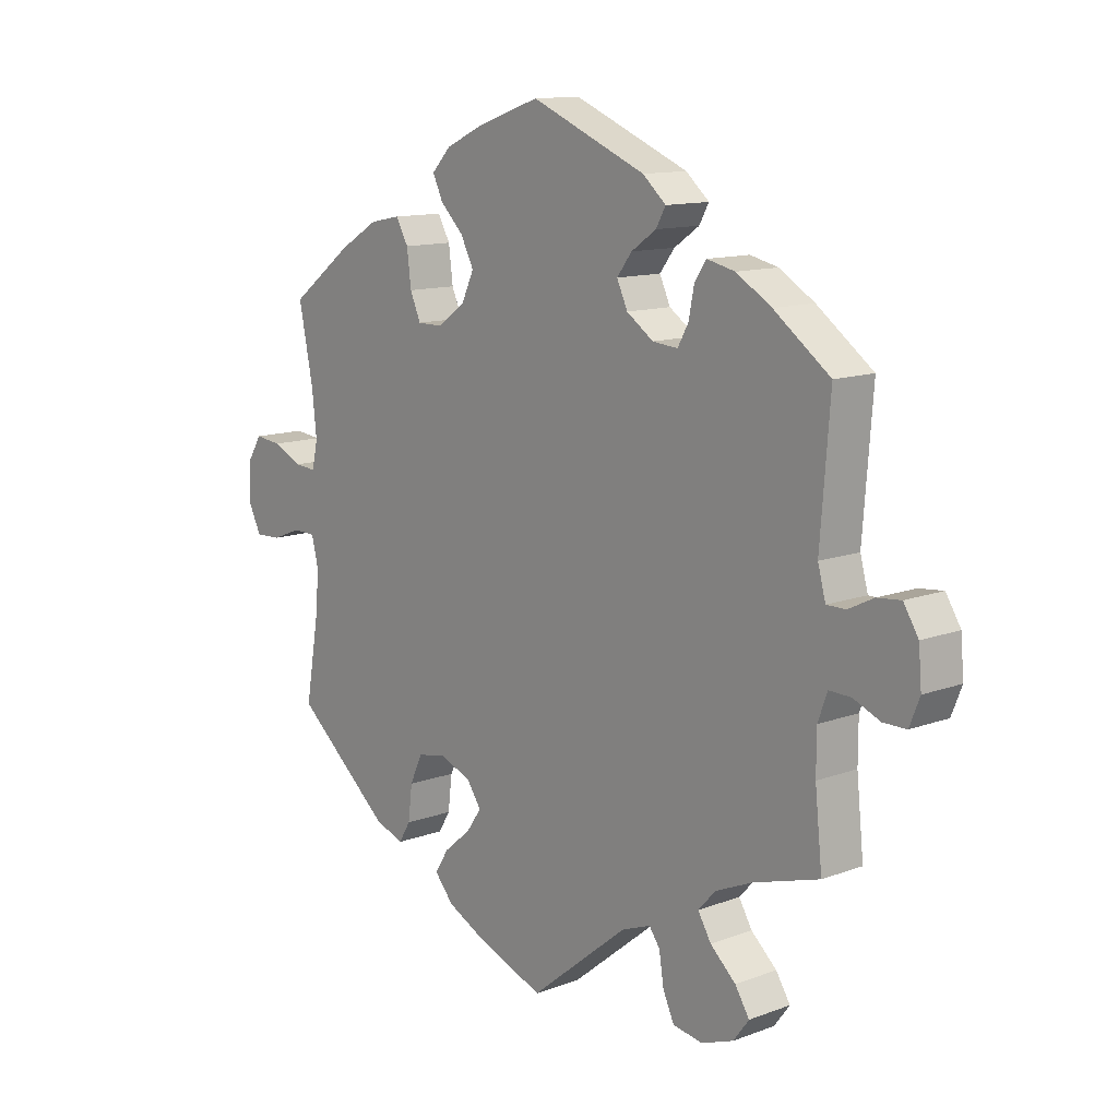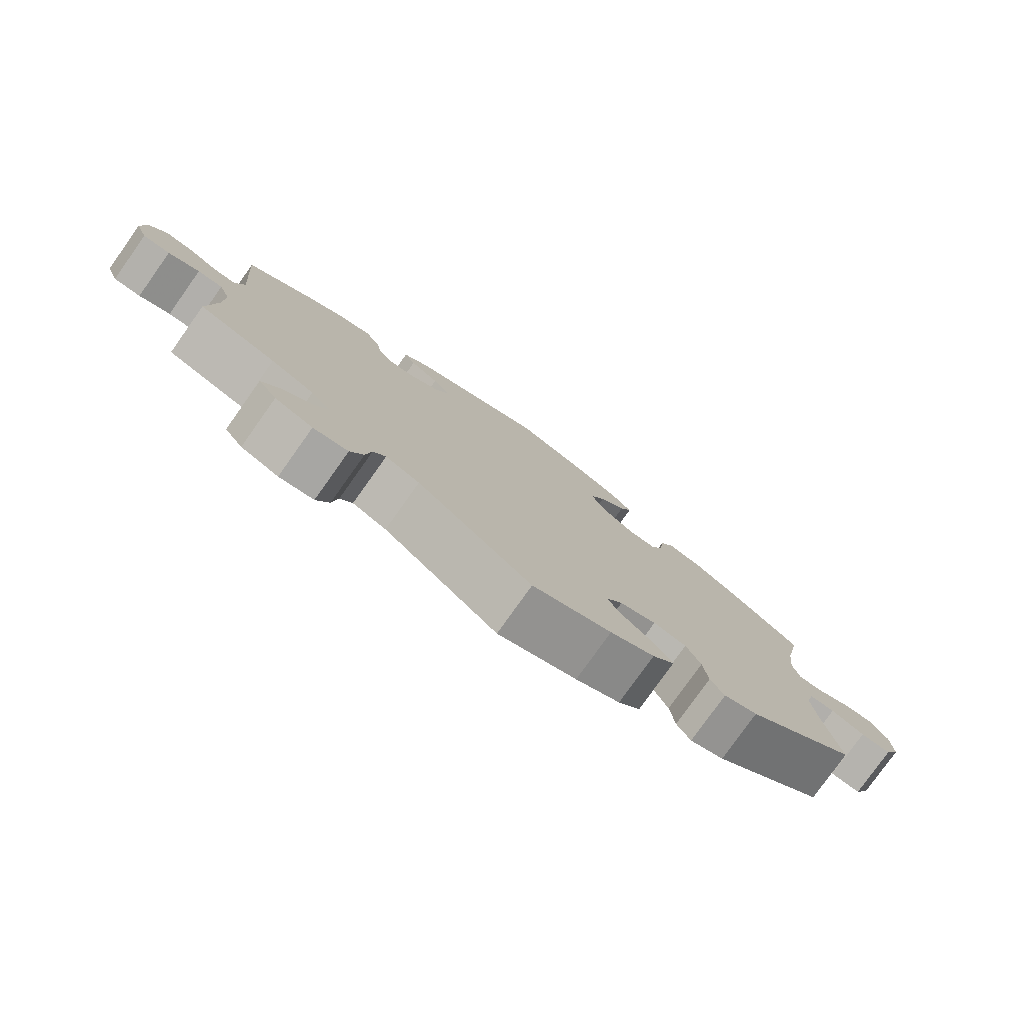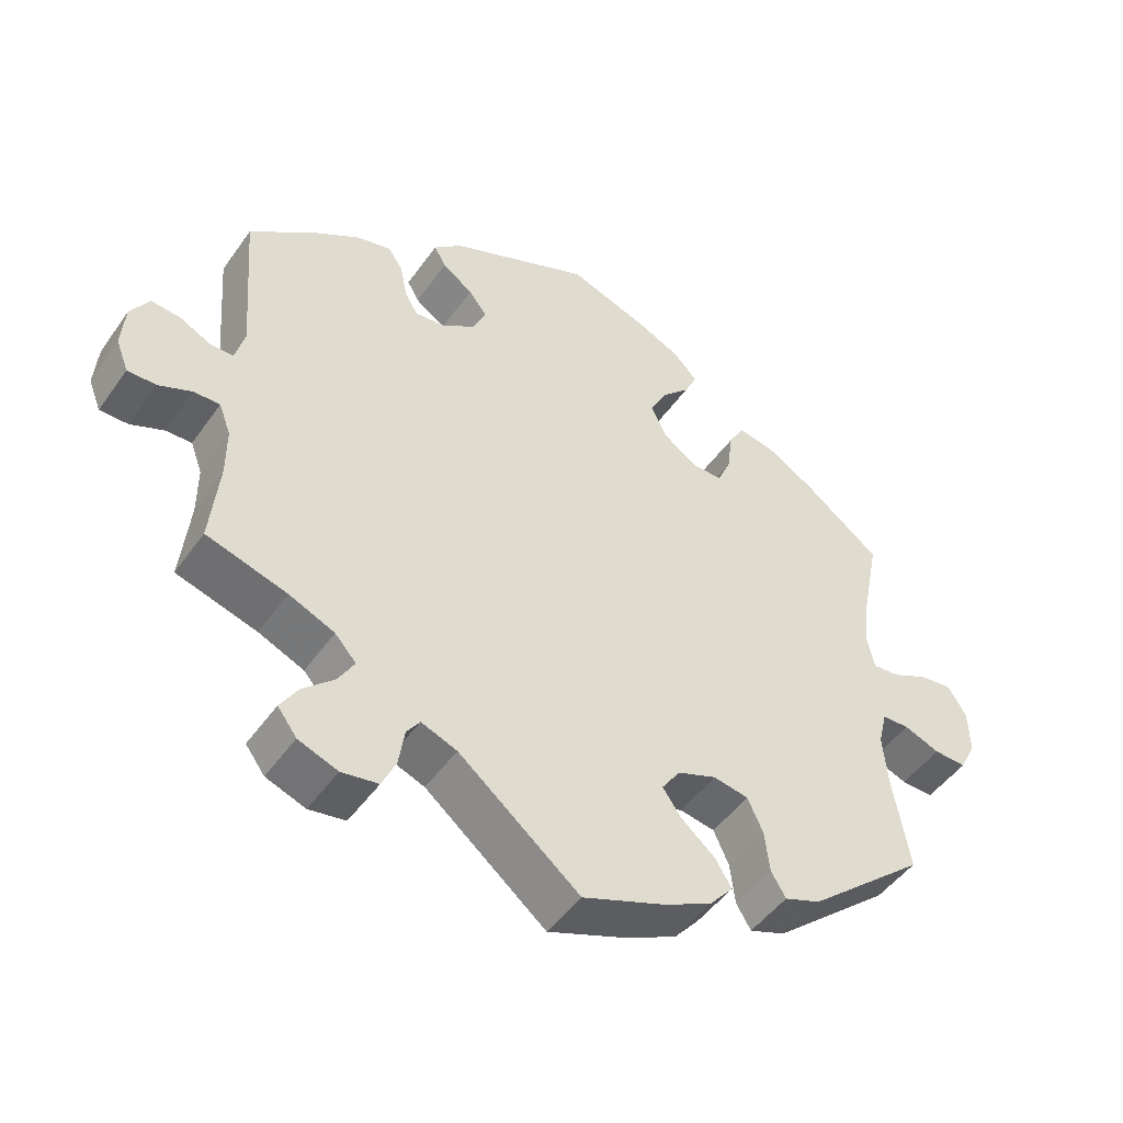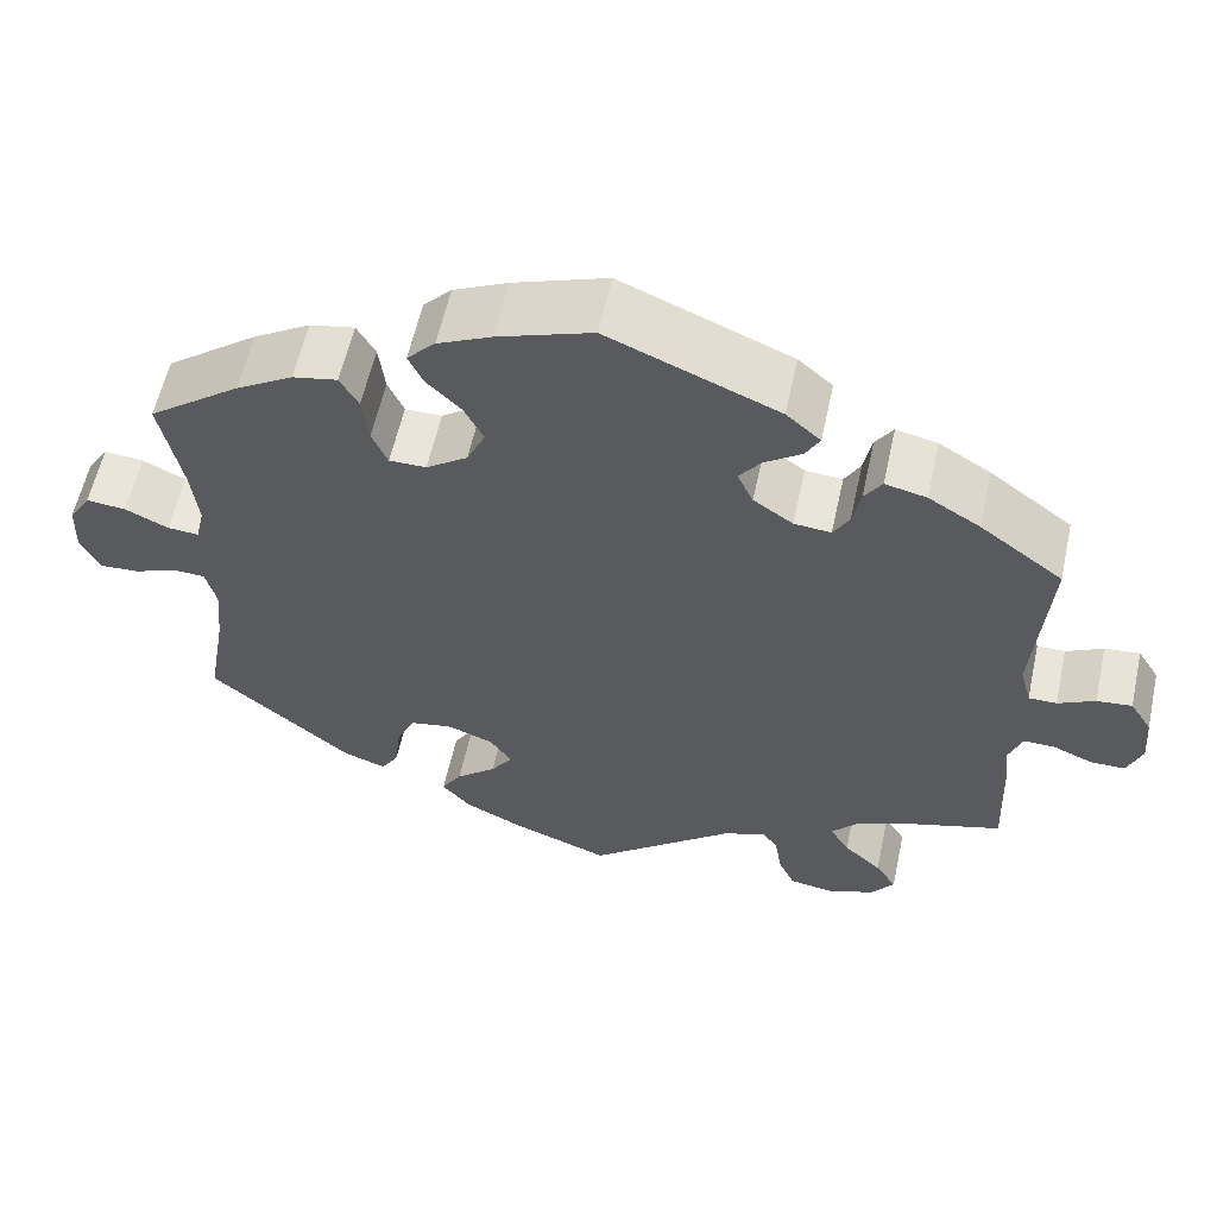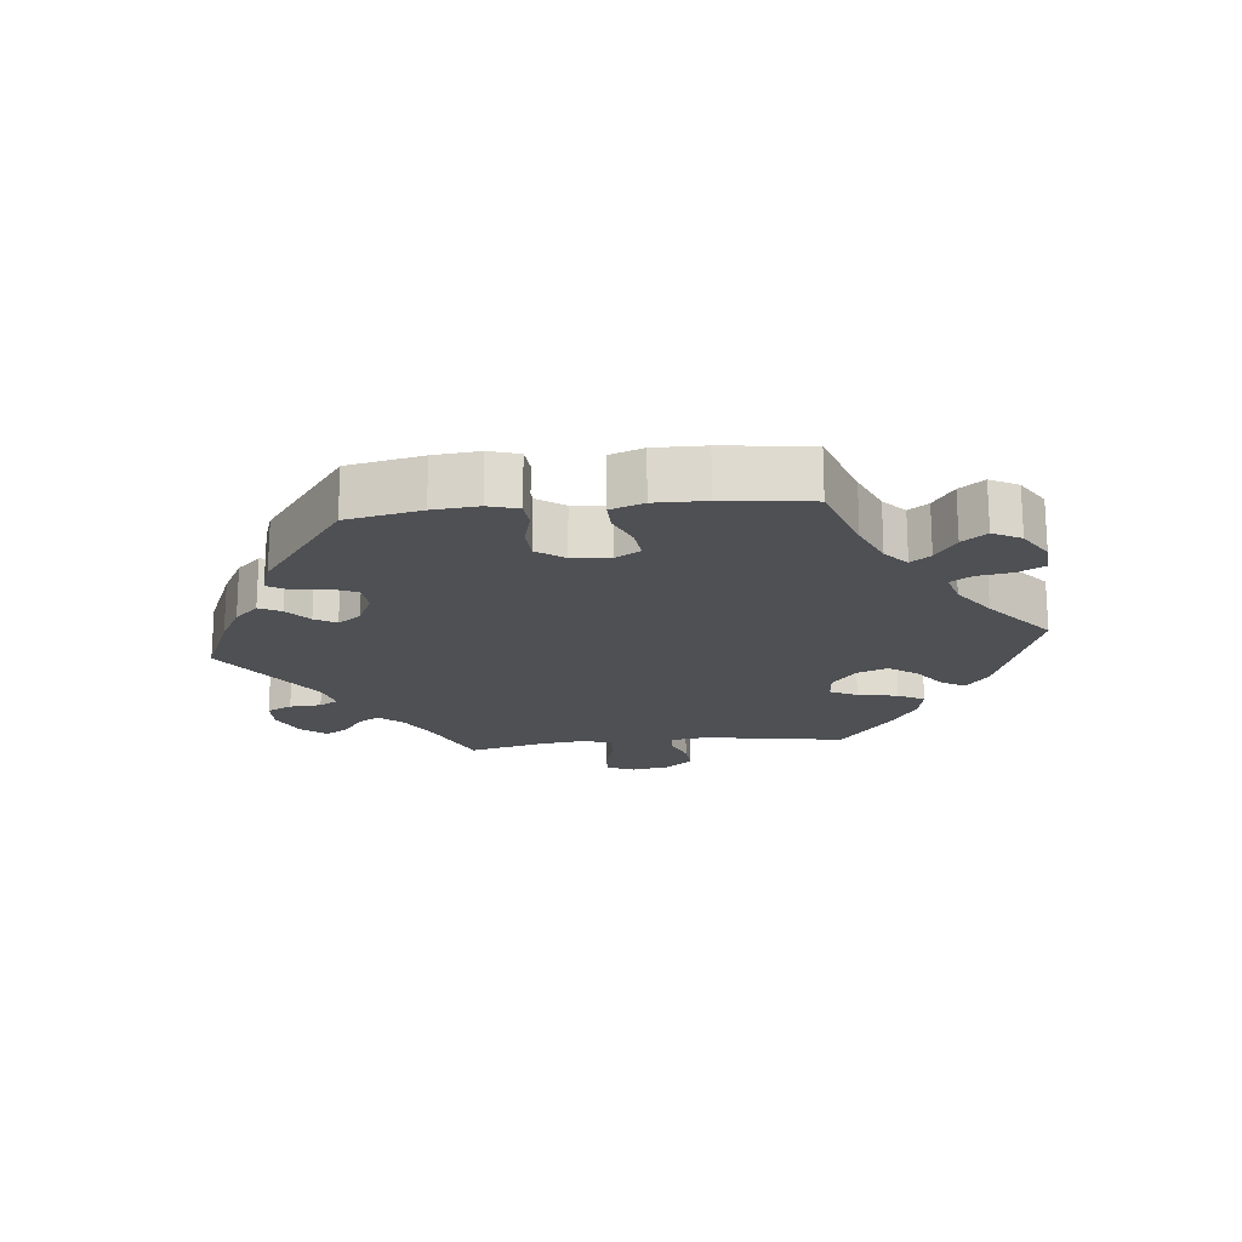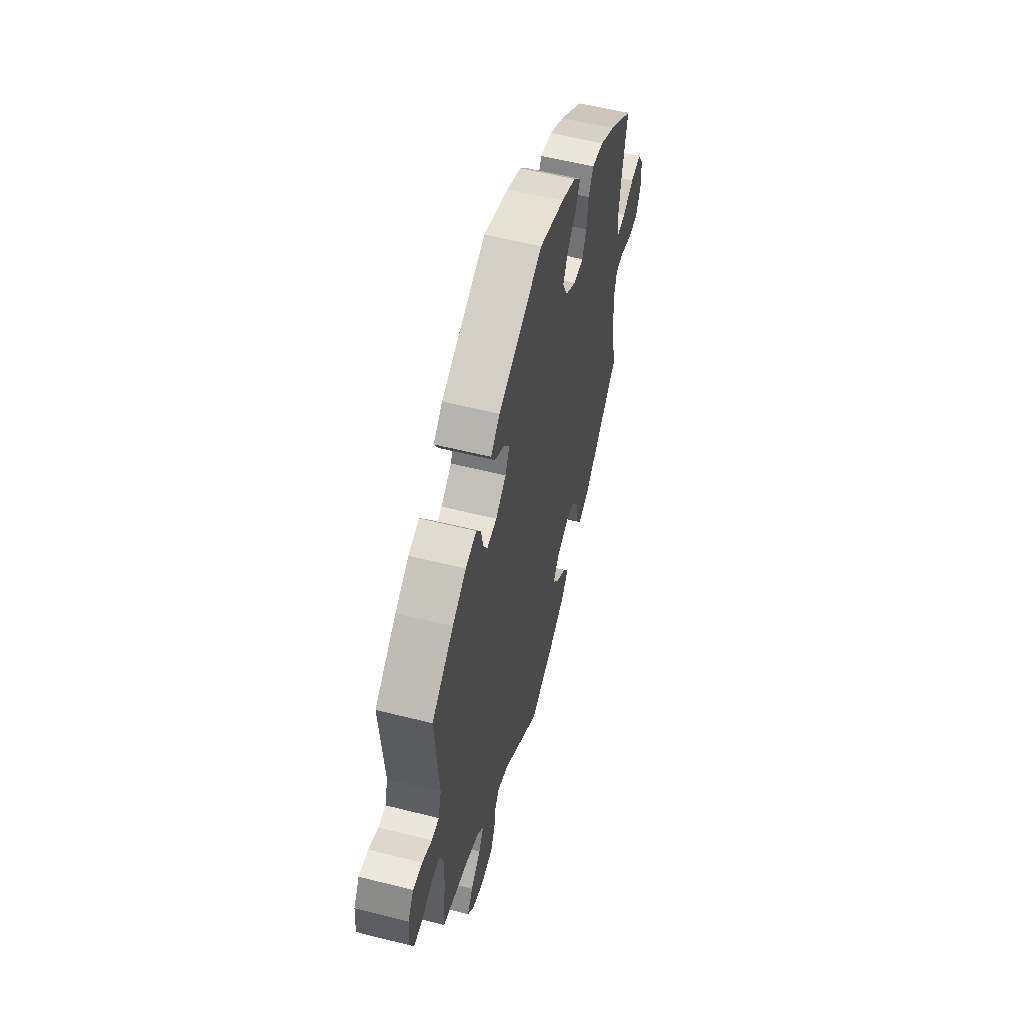
<metadata>
{"format":"obj","ext":"obj","renderer":"f3d","projection":"perspective","resolution":1024,"background":"white","views":[{"elev":12.3,"azim":-131.1,"up":"+Z"},{"elev":-79.0,"azim":-35.4,"up":"+Z"},{"elev":-47.8,"azim":-33.5,"up":"+Z"},{"elev":58.6,"azim":-167.7,"up":"+Z"},{"elev":-19.0,"azim":36.0,"up":"+Y"},{"elev":56.4,"azim":-75.2,"up":"+Z"}]}
</metadata>
<code>
v -0.165 0.07 -0.444
v -0.214 0.07 -0.425
v -0.232 0.07 -0.45
v -0.24 0.07 -0.501
v -0.259 0.07 -0.542
v -0.309 0.07 -0.55
v -0.363 0.07 -0.53
v -0.389 0.07 -0.495
v -0.365 0.07 -0.457
v -0.322 0.07 -0.418
v -0.3 0.07 -0.381
v -0.329 0.07 -0.349
v -0.391 0.07 -0.322
v -0.501 0.07 -0.289
v -0.489 0.07 -0.174
v -0.489 0.07 -0.107
v -0.505 0.07 -0.064
v -0.541 0.07 -0.065
v -0.586 0.07 -0.084
v -0.625 0.07 -0.084
v -0.642 0.07 -0.041
v -0.637 0.07 0.019
v -0.612 0.07 0.059
v -0.572 0.07 0.055
v -0.53 0.07 0.034
v -0.498 0.07 0.034
v -0.485 0.07 0.082
v -0.501 0.07 0.289
v -0.407 0.07 0.359
v -0.348 0.07 0.395
v -0.301 0.07 0.406
v -0.281 0.07 0.376
v -0.272 0.07 0.33
v -0.254 0.07 0.298
v -0.212 0.07 0.302
v -0.167 0.07 0.333
v -0.149 0.07 0.372
v -0.174 0.07 0.405
v -0.216 0.07 0.434
v -0.232 0.07 0.463
v -0.193 0.07 0.497
v 0 0.07 0.578
v 0.107 0.07 0.541
v 0.169 0.07 0.512
v 0.201 0.07 0.478
v 0.184 0.07 0.442
v 0.145 0.07 0.403
v 0.123 0.07 0.36
v 0.144 0.07 0.315
v 0.191 0.07 0.282
v 0.233 0.07 0.282
v 0.251 0.07 0.323
v 0.258 0.07 0.38
v 0.279 0.07 0.417
v 0.33 0.07 0.407
v 0.395 0.07 0.368
v 0.5 0.07 0.289
v 0.476 0.07 0.169
v 0.468 0.07 0.097
v 0.478 0.07 0.053
v 0.514 0.07 0.056
v 0.563 0.07 0.079
v 0.608 0.07 0.084
v 0.633 0.07 0.044
v 0.635 0.07 -0.016
v 0.613 0.07 -0.06
v 0.569 0.07 -0.058
v 0.52 0.07 -0.039
v 0.483 0.07 -0.04
v 0.471 0.07 -0.088
v 0.478 0.07 -0.162
v 0.5 0.07 -0.289
v 0.339 0.07 -0.425
v 0.29 0.07 -0.443
v 0.27 0.07 -0.41
v 0.263 0.07 -0.353
v 0.242 0.07 -0.307
v 0.194 0.07 -0.298
v 0.141 0.07 -0.318
v 0.116 0.07 -0.354
v 0.141 0.07 -0.39
v 0.187 0.07 -0.429
v 0.21 0.07 -0.466
v 0.178 0.07 -0.503
v 0.114 0.07 -0.535
v 0 0.07 -0.578
v -0.165 0 -0.444
v -0.214 0 -0.425
v -0.232 0 -0.45
v -0.24 0 -0.501
v -0.259 0 -0.542
v -0.309 0 -0.55
v -0.363 0 -0.53
v -0.389 0 -0.495
v -0.365 0 -0.457
v -0.322 0 -0.418
v -0.3 0 -0.381
v -0.329 0 -0.349
v -0.391 0 -0.322
v -0.501 0 -0.289
v -0.489 0 -0.174
v -0.489 0 -0.107
v -0.505 0 -0.064
v -0.541 0 -0.065
v -0.586 0 -0.084
v -0.625 0 -0.084
v -0.642 0 -0.041
v -0.637 0 0.019
v -0.612 0 0.059
v -0.572 0 0.055
v -0.53 0 0.034
v -0.498 0 0.034
v -0.485 0 0.082
v -0.501 0 0.289
v -0.407 0 0.359
v -0.348 0 0.395
v -0.301 0 0.406
v -0.281 0 0.376
v -0.272 0 0.33
v -0.254 0 0.298
v -0.212 0 0.302
v -0.167 0 0.333
v -0.149 0 0.372
v -0.174 0 0.405
v -0.216 0 0.434
v -0.232 0 0.463
v -0.193 0 0.497
v 0 0 0.578
v 0.107 0 0.541
v 0.169 0 0.512
v 0.201 0 0.478
v 0.184 0 0.442
v 0.145 0 0.403
v 0.123 0 0.36
v 0.144 0 0.315
v 0.191 0 0.282
v 0.233 0 0.282
v 0.251 0 0.323
v 0.258 0 0.38
v 0.279 0 0.417
v 0.33 0 0.407
v 0.395 0 0.368
v 0.5 0 0.289
v 0.476 0 0.169
v 0.468 0 0.097
v 0.478 0 0.053
v 0.514 0 0.056
v 0.563 0 0.079
v 0.608 0 0.084
v 0.633 0 0.044
v 0.635 0 -0.016
v 0.613 0 -0.06
v 0.569 0 -0.058
v 0.52 0 -0.039
v 0.483 0 -0.04
v 0.471 0 -0.088
v 0.478 0 -0.162
v 0.5 0 -0.289
v 0.339 0 -0.425
v 0.29 0 -0.443
v 0.27 0 -0.41
v 0.263 0 -0.353
v 0.242 0 -0.307
v 0.194 0 -0.298
v 0.141 0 -0.318
v 0.116 0 -0.354
v 0.141 0 -0.39
v 0.187 0 -0.429
v 0.21 0 -0.466
v 0.178 0 -0.503
v 0.114 0 -0.535
v 0 0 -0.578
f 85 86 1
f 84 85 1 2
f 81 82 83 84
f 80 81 84 2
f 79 80 2
f 78 79 2
f 73 74 75 76
f 71 72 73 76
f 70 71 76 77
f 69 70 77 78
f 65 66 67 68
f 65 68 69
f 64 65 69
f 61 62 63 64
f 60 61 64 69
f 59 60 69 78
f 55 56 57 58
f 52 53 54 55
f 51 52 55 58
f 50 51 58 59
f 44 45 46 47
f 44 47 48
f 43 44 48
f 42 43 48
f 41 42 48 49
f 38 39 40 41
f 37 38 41 49
f 30 31 32 33
f 30 33 34
f 27 28 29 30
f 26 27 30 34
f 22 23 24 25
f 22 25 26
f 21 22 26
f 18 19 20 21
f 17 18 21 26
f 16 17 26 34
f 13 14 15
f 12 13 15 16
f 11 12 16 34
f 7 8 9 10
f 7 10 11
f 6 7 11
f 3 4 5 6
f 2 3 6 11
f 50 59 78 2
f 36 37 49 50
f 35 36 50 2
f 2 11 34 35
f 87 172 171
f 88 87 171 170
f 170 169 168 167
f 88 170 167 166
f 88 166 165
f 88 165 164
f 162 161 160 159
f 162 159 158 157
f 163 162 157 156
f 164 163 156 155
f 154 153 152 151
f 155 154 151
f 155 151 150
f 150 149 148 147
f 155 150 147 146
f 164 155 146 145
f 144 143 142 141
f 141 140 139 138
f 144 141 138 137
f 145 144 137 136
f 133 132 131 130
f 134 133 130
f 134 130 129
f 134 129 128
f 135 134 128 127
f 127 126 125 124
f 135 127 124 123
f 119 118 117 116
f 120 119 116
f 116 115 114 113
f 120 116 113 112
f 111 110 109 108
f 112 111 108
f 112 108 107
f 107 106 105 104
f 112 107 104 103
f 120 112 103 102
f 101 100 99
f 102 101 99 98
f 120 102 98 97
f 96 95 94 93
f 97 96 93
f 97 93 92
f 92 91 90 89
f 97 92 89 88
f 88 164 145 136
f 136 135 123 122
f 88 136 122 121
f 121 120 97 88
f 1 87 88 2
f 2 88 89 3
f 3 89 90 4
f 4 90 91 5
f 5 91 92 6
f 6 92 93 7
f 7 93 94 8
f 8 94 95 9
f 9 95 96 10
f 10 96 97 11
f 11 97 98 12
f 12 98 99 13
f 13 99 100 14
f 14 100 101 15
f 15 101 102 16
f 16 102 103 17
f 17 103 104 18
f 18 104 105 19
f 19 105 106 20
f 20 106 107 21
f 21 107 108 22
f 22 108 109 23
f 23 109 110 24
f 24 110 111 25
f 25 111 112 26
f 26 112 113 27
f 27 113 114 28
f 28 114 115 29
f 29 115 116 30
f 30 116 117 31
f 31 117 118 32
f 32 118 119 33
f 33 119 120 34
f 34 120 121 35
f 35 121 122 36
f 36 122 123 37
f 37 123 124 38
f 38 124 125 39
f 39 125 126 40
f 40 126 127 41
f 41 127 128 42
f 42 128 129 43
f 43 129 130 44
f 44 130 131 45
f 45 131 132 46
f 46 132 133 47
f 47 133 134 48
f 48 134 135 49
f 49 135 136 50
f 50 136 137 51
f 51 137 138 52
f 52 138 139 53
f 53 139 140 54
f 54 140 141 55
f 55 141 142 56
f 56 142 143 57
f 57 143 144 58
f 58 144 145 59
f 59 145 146 60
f 60 146 147 61
f 61 147 148 62
f 62 148 149 63
f 63 149 150 64
f 64 150 151 65
f 65 151 152 66
f 66 152 153 67
f 67 153 154 68
f 68 154 155 69
f 69 155 156 70
f 70 156 157 71
f 71 157 158 72
f 72 158 159 73
f 73 159 160 74
f 74 160 161 75
f 75 161 162 76
f 76 162 163 77
f 77 163 164 78
f 78 164 165 79
f 79 165 166 80
f 80 166 167 81
f 81 167 168 82
f 82 168 169 83
f 83 169 170 84
f 84 170 171 85
f 85 171 172 86
f 86 172 87 1

</code>
